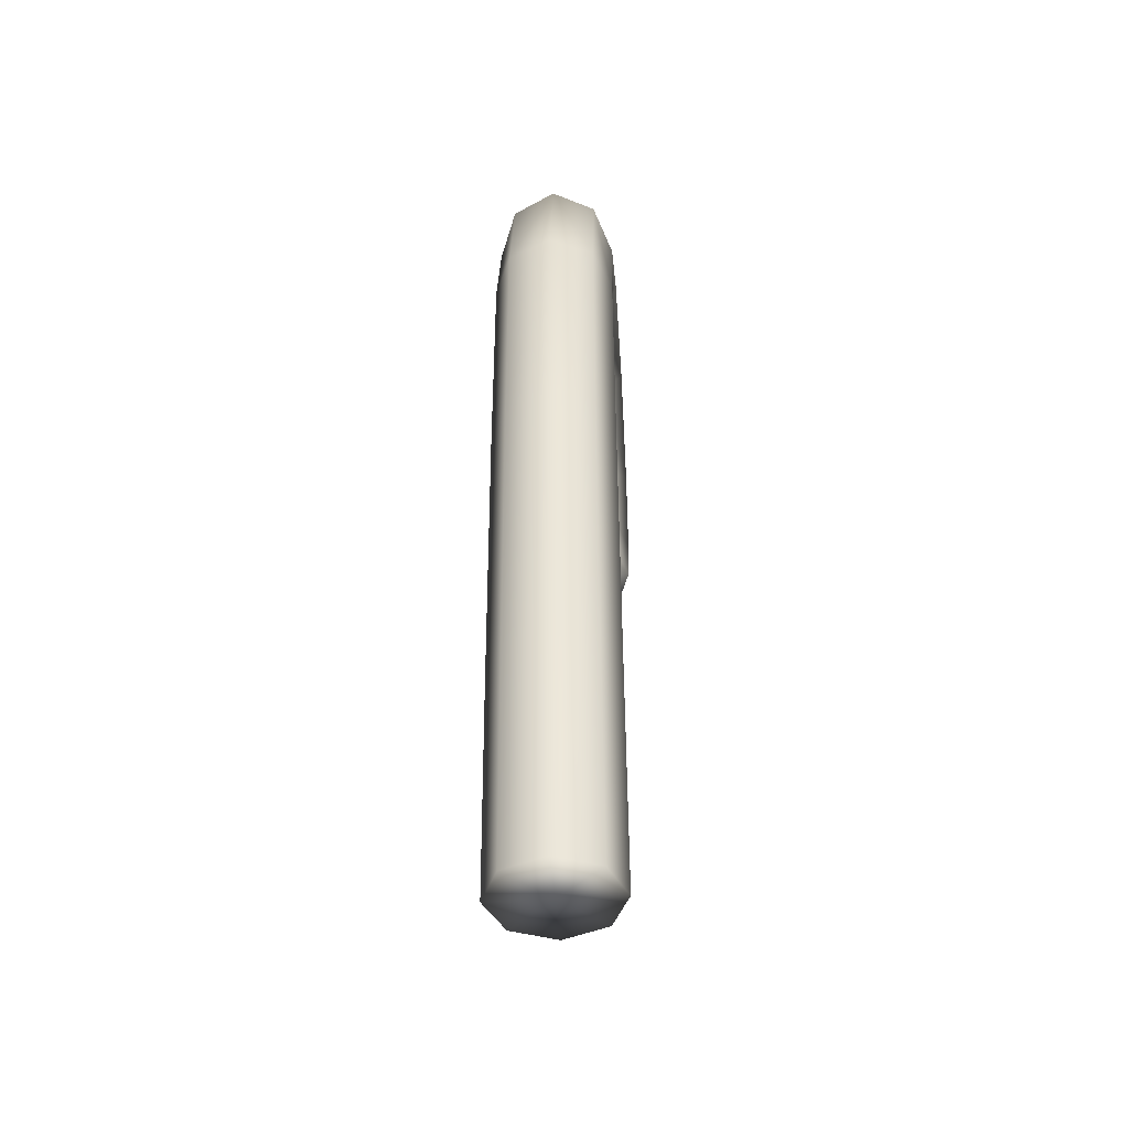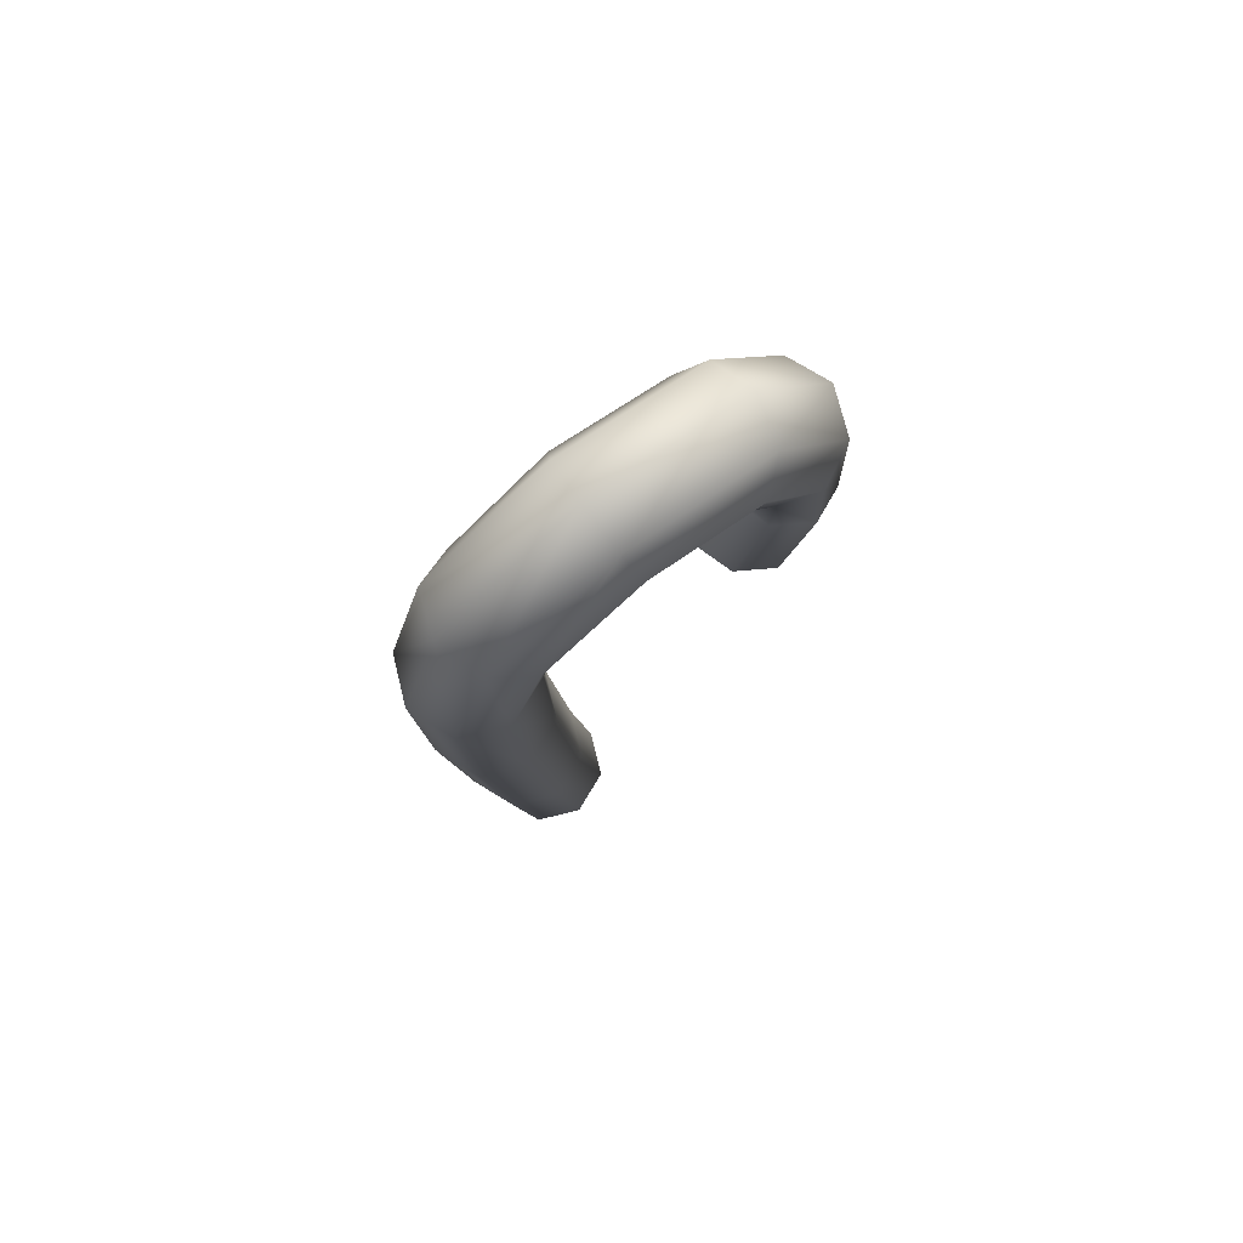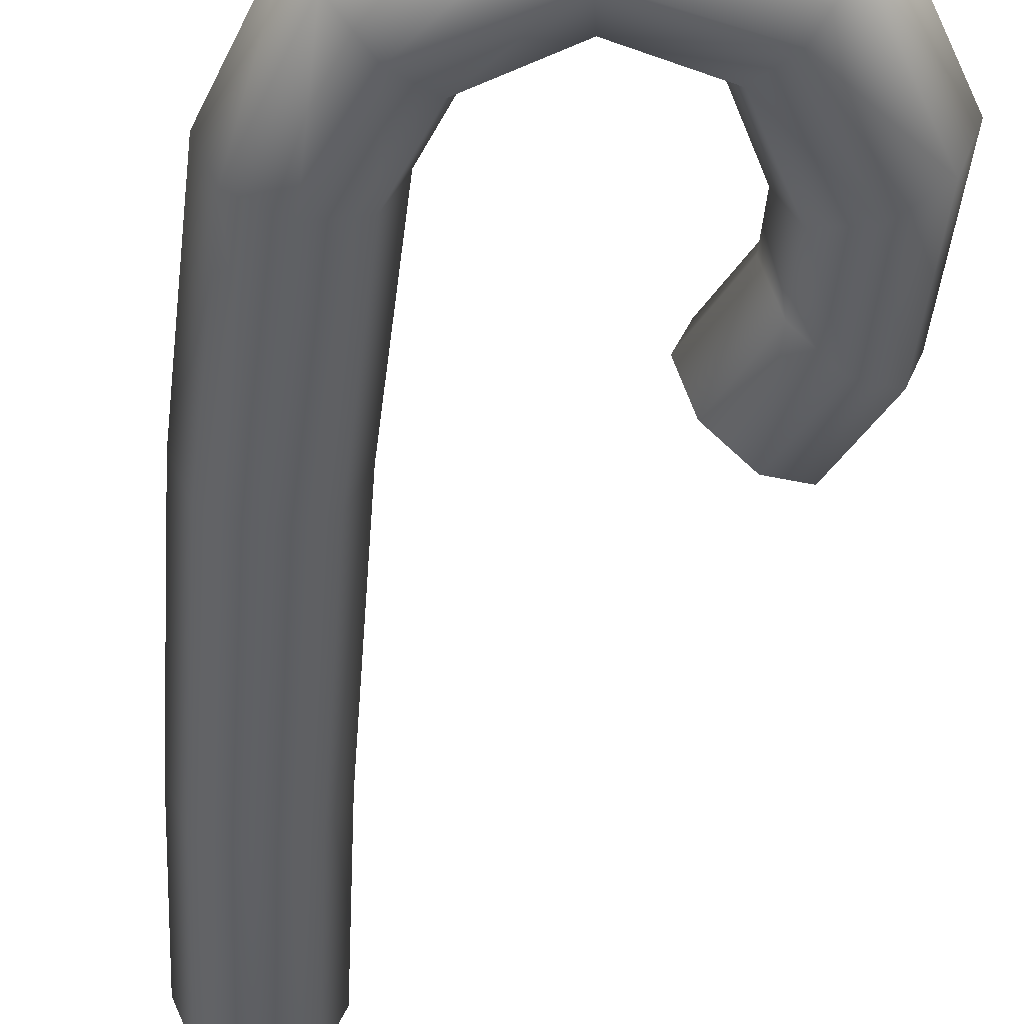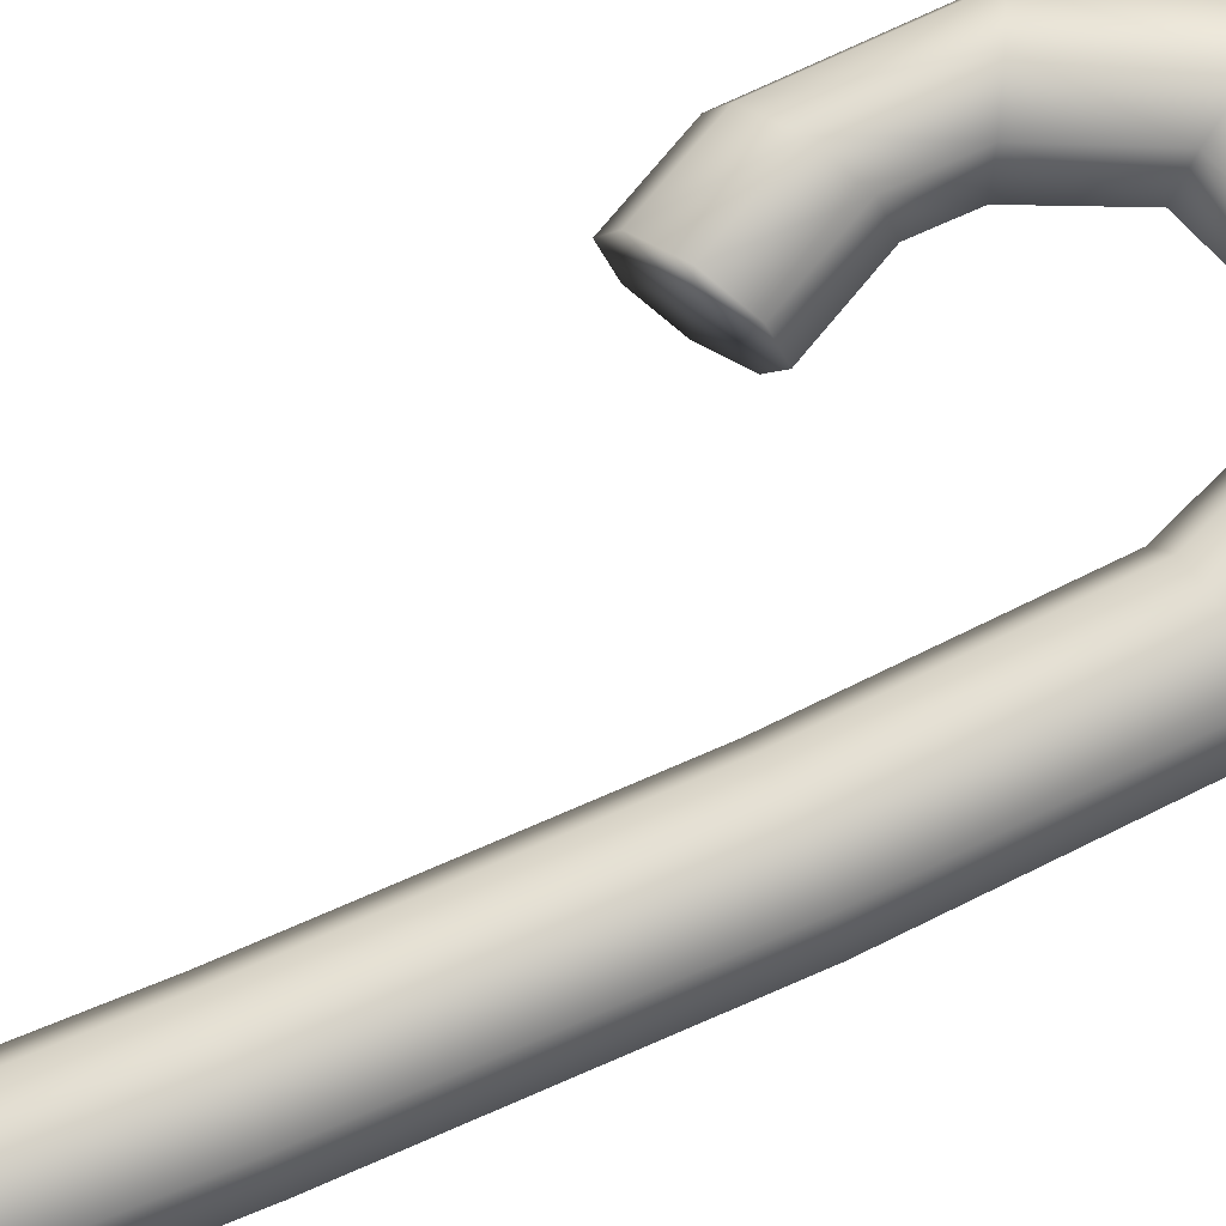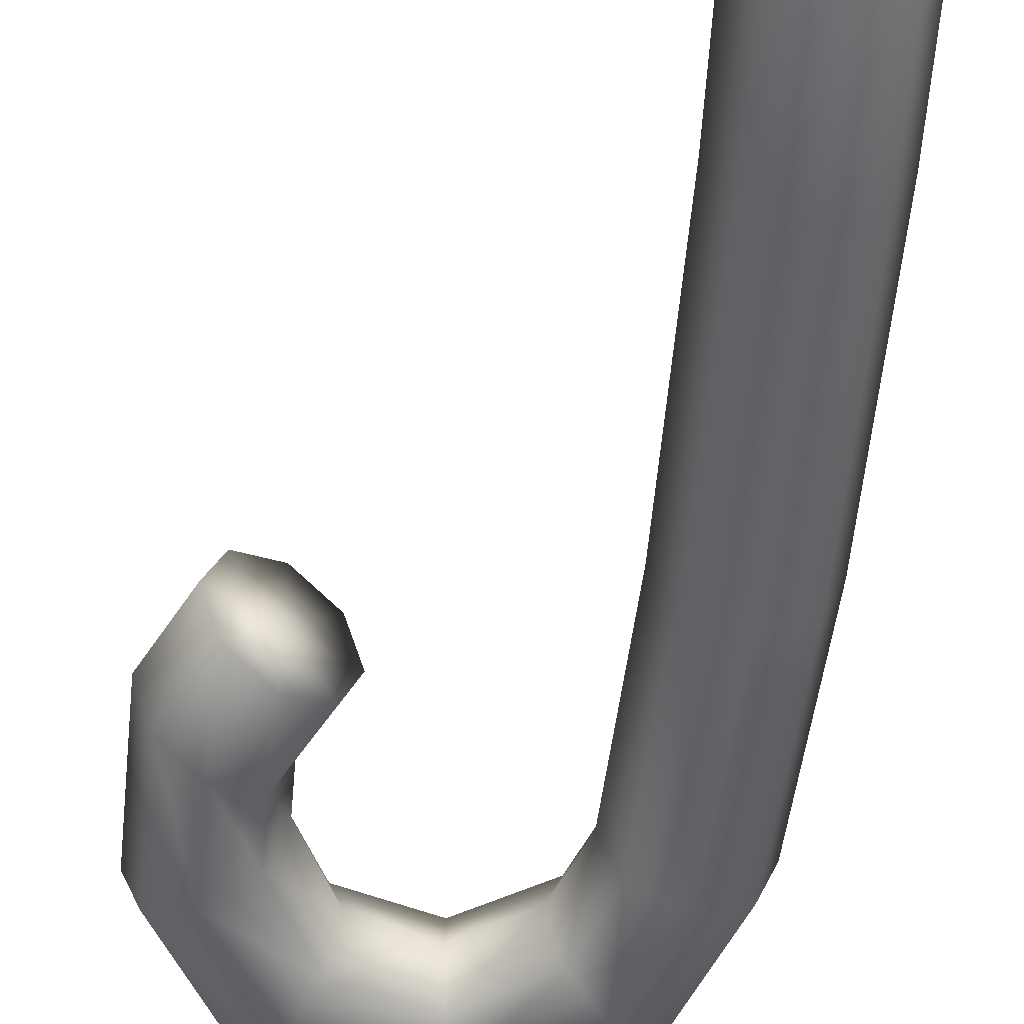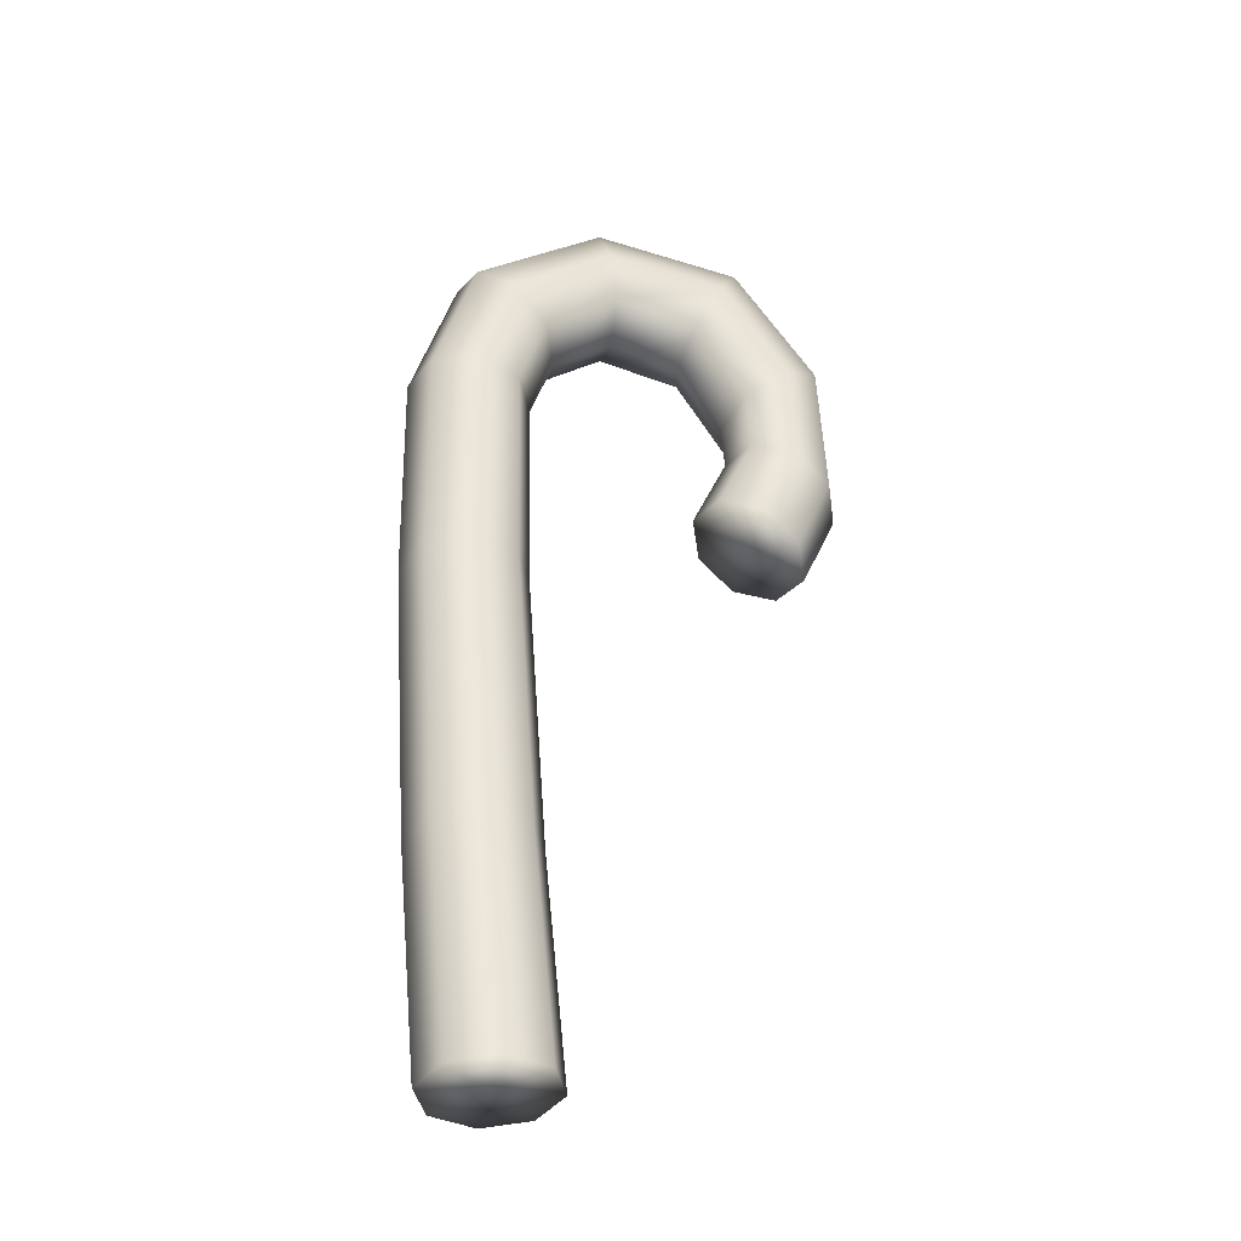
<metadata>
{"format":"obj","ext":"obj","renderer":"f3d","projection":"perspective","resolution":1024,"background":"white","views":[{"elev":-46.1,"azim":94.1,"up":"+Y"},{"elev":78.0,"azim":143.8,"up":"+Y"},{"elev":-45.2,"azim":171.7,"up":"+Z"},{"elev":76.3,"azim":62.7,"up":"+Z"},{"elev":-51.3,"azim":-8.5,"up":"+Z"},{"elev":-40.2,"azim":168.0,"up":"+Y"}]}
</metadata>
<code>
g meger3d_Char_sundries_C1_10
v 0.09555 0.03046 0
v 0.1155 0.02931 -0.04818
v 0.1222 0.2832 -0.04818
v 0.1023 0.2818 0
v 0.1703 0.2867 -0.06813
v 0.1636 0.02653 -0.06813
v 0.2183 0.2901 -0.04818
v 0.2117 0.02375 -0.04818
v 0.2382 0.2916 0
v 0.2316 0.0226 0
v 0.0721 -0.2967 0
v 0.09202 -0.2978 -0.04818
v 0.1401 -0.3006 -0.06813
v 0.1882 -0.3034 -0.04818
v 0.2081 -0.3045 0
v 0.04728 -0.5501 0
v 0.0672 -0.5512 -0.04818
v 0.1153 -0.554 -0.06813
v 0.1634 -0.5568 -0.04818
v 0.1833 -0.5579 0
v 0.1746 0.4429 -0.04818
v 0.1913 0.4569 0
v 0.03981 0.5579 0
v 0.03547 0.5364 -0.04818
v -0.1353 0.5244 0
v -0.1252 0.5046 -0.04818
v 0.02499 0.4845 -0.06813
v -0.1009 0.4566 -0.06813
v 0.0145 0.4326 -0.04818
v -0.07657 0.4087 -0.04818
v 0.01016 0.4111 0
v -0.06649 0.3888 0
v -0.1318 0.3098 -0.04818
v -0.1147 0.2995 0
v -0.1729 0.3349 -0.06813
v -0.2141 0.36 -0.04818
v -0.2311 0.3704 0
v 0.07742 0.3615 0
v 0.0941 0.3754 -0.04818
v 0.1344 0.4092 -0.06813
v -0.1355 0.2348 -0.04818
v -0.1179 0.2441 0
v -0.1781 0.2121 -0.06813
v -0.2206 0.1895 -0.04818
v -0.09737 0.145 -0.04818
v -0.07975 0.1544 0
v -0.1399 0.1223 -0.06813
v -0.1824 0.09971 -0.04818
v -0.2 0.09033 0
v -0.2382 0.1801 0
v 0.0672 -0.5512 -0.04818
v 0.04728 -0.5501 0
v 0.1153 -0.554 0
v 0.1153 -0.554 -0.06813
v 0.1634 -0.5568 -0.04818
v 0.1833 -0.5579 0
v -0.07975 0.1544 0
v -0.09737 0.145 -0.04818
v -0.1399 0.1223 0
v -0.1399 0.1223 -0.06813
v -0.1824 0.09971 -0.04818
v -0.2 0.09033 0
v 0.09555 0.03046 0
v 0.1023 0.2818 0
v 0.1222 0.2832 0.04818
v 0.1155 0.02931 0.04818
v 0.1703 0.2867 0.06813
v 0.1636 0.02653 0.06813
v 0.2183 0.2901 0.04818
v 0.2117 0.02375 0.04818
v 0.2382 0.2916 0
v 0.2316 0.0226 0
v 0.0721 -0.2967 0
v 0.09202 -0.2978 0.04818
v 0.1401 -0.3006 0.06813
v 0.1882 -0.3034 0.04818
v 0.2081 -0.3045 0
v 0.04728 -0.5501 0
v 0.0672 -0.5512 0.04818
v 0.1153 -0.554 0.06813
v 0.1634 -0.5568 0.04818
v 0.1833 -0.5579 0
v 0.1746 0.4429 0.04818
v 0.1913 0.4569 0
v 0.03981 0.5579 0
v 0.03547 0.5364 0.04818
v -0.1353 0.5244 0
v -0.1252 0.5046 0.04818
v 0.02499 0.4845 0.06813
v -0.1009 0.4566 0.06813
v 0.0145 0.4326 0.04818
v -0.07657 0.4087 0.04818
v 0.01016 0.4111 0
v -0.06649 0.3888 0
v -0.1318 0.3098 0.04818
v -0.1147 0.2995 0
v -0.1729 0.3349 0.06813
v -0.2141 0.36 0.04818
v -0.2311 0.3704 0
v 0.07742 0.3615 0
v 0.0941 0.3754 0.04818
v 0.1344 0.4092 0.06813
v -0.1355 0.2348 0.04818
v -0.1179 0.2441 0
v -0.1781 0.2121 0.06813
v -0.2206 0.1895 0.04818
v -0.2382 0.1801 0
v -0.09737 0.145 0.04818
v -0.07975 0.1544 0
v -0.1399 0.1223 0.06813
v -0.1824 0.09971 0.04818
v -0.2 0.09033 0
v 0.0672 -0.5512 0.04818
v 0.1153 -0.554 0
v 0.04728 -0.5501 0
v 0.1153 -0.554 0.06813
v 0.1634 -0.5568 0.04818
v 0.1833 -0.5579 0
v -0.07975 0.1544 0
v -0.1399 0.1223 0
v -0.09737 0.145 0.04818
v -0.1399 0.1223 0.06813
v -0.1824 0.09971 0.04818
v -0.2 0.09033 0
g meger3d_Char_sundries_C1_10_0
f 3 2 1
f 4 3 1
f 3 5 2
f 5 6 2
f 5 7 6
f 7 8 6
f 7 9 8
f 9 10 8
f 1 2 11
f 2 12 11
f 2 6 12
f 6 13 12
f 6 8 13
f 8 14 13
f 8 10 14
f 10 15 14
f 11 12 16
f 12 17 16
f 12 13 17
f 13 18 17
f 13 14 18
f 14 19 18
f 14 15 19
f 15 20 19
f 21 7 5
f 22 9 7
f 21 22 7
f 23 22 21
f 24 23 21
f 25 23 24
f 26 25 24
f 26 24 27
f 28 26 27
f 28 27 29
f 30 28 29
f 30 29 31
f 32 30 31
f 33 30 32
f 34 33 32
f 35 28 30
f 33 35 30
f 36 26 28
f 35 36 28
f 37 25 26
f 36 37 26
f 31 29 38
f 29 39 38
f 29 27 39
f 38 39 4
f 39 3 4
f 39 40 3
f 27 40 39
f 40 5 3
f 40 21 5
f 24 21 40
f 27 24 40
f 41 33 34
f 42 41 34
f 43 35 33
f 41 43 33
f 44 36 35
f 43 44 35
f 45 41 42
f 46 45 42
f 47 43 41
f 45 47 41
f 48 44 43
f 47 48 43
f 48 49 44
f 49 50 44
f 44 50 36
f 50 37 36
f 53 52 51
f 53 51 54
f 53 54 55
f 53 55 56
f 59 58 57
f 59 60 58
f 59 61 60
f 59 62 61
f 65 64 63
f 66 65 63
f 67 65 66
f 68 67 66
f 69 67 68
f 70 69 68
f 71 69 70
f 72 71 70
f 66 63 73
f 74 66 73
f 68 66 74
f 75 68 74
f 70 68 75
f 76 70 75
f 72 70 76
f 77 72 76
f 74 73 78
f 79 74 78
f 75 74 79
f 80 75 79
f 76 75 80
f 81 76 80
f 77 76 81
f 82 77 81
f 69 83 67
f 84 83 69
f 71 84 69
f 84 85 83
f 85 86 83
f 85 87 86
f 87 88 86
f 86 88 89
f 88 90 89
f 89 90 91
f 90 92 91
f 91 92 93
f 92 94 93
f 92 95 94
f 95 96 94
f 97 95 92
f 90 97 92
f 98 97 90
f 88 98 90
f 99 98 88
f 87 99 88
f 91 93 100
f 101 91 100
f 89 91 101
f 101 100 64
f 65 101 64
f 102 101 65
f 102 89 101
f 67 102 65
f 83 102 67
f 83 86 102
f 86 89 102
f 95 103 96
f 103 104 96
f 105 103 95
f 97 105 95
f 106 105 97
f 98 106 97
f 107 106 98
f 99 107 98
f 103 108 104
f 108 109 104
f 110 108 103
f 105 110 103
f 111 110 105
f 106 111 105
f 112 111 106
f 107 112 106
f 115 114 113
f 113 114 116
f 116 114 117
f 117 114 118
f 121 120 119
f 122 120 121
f 123 120 122
f 124 120 123

</code>
